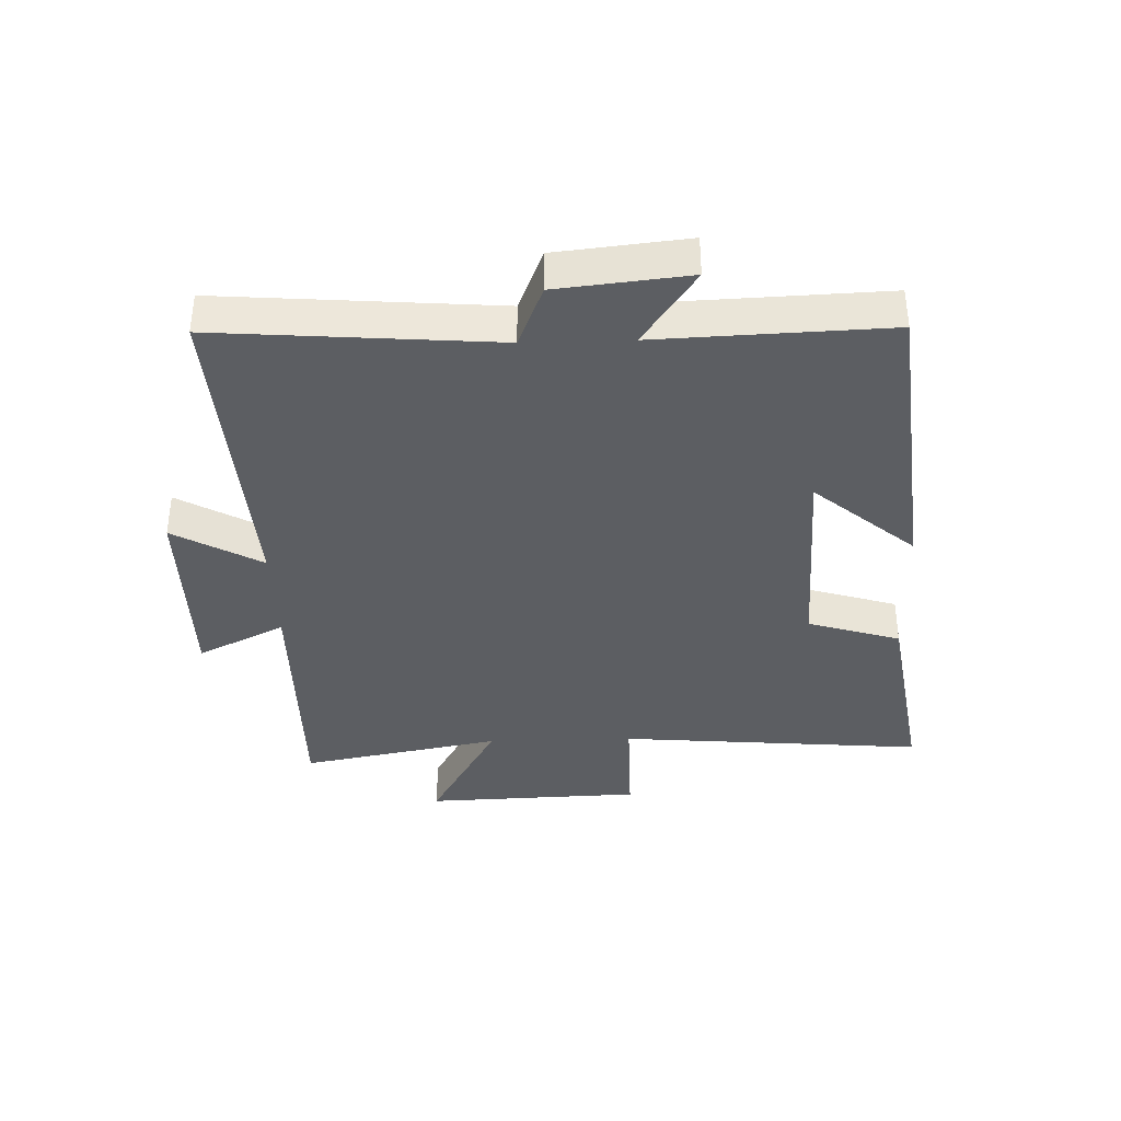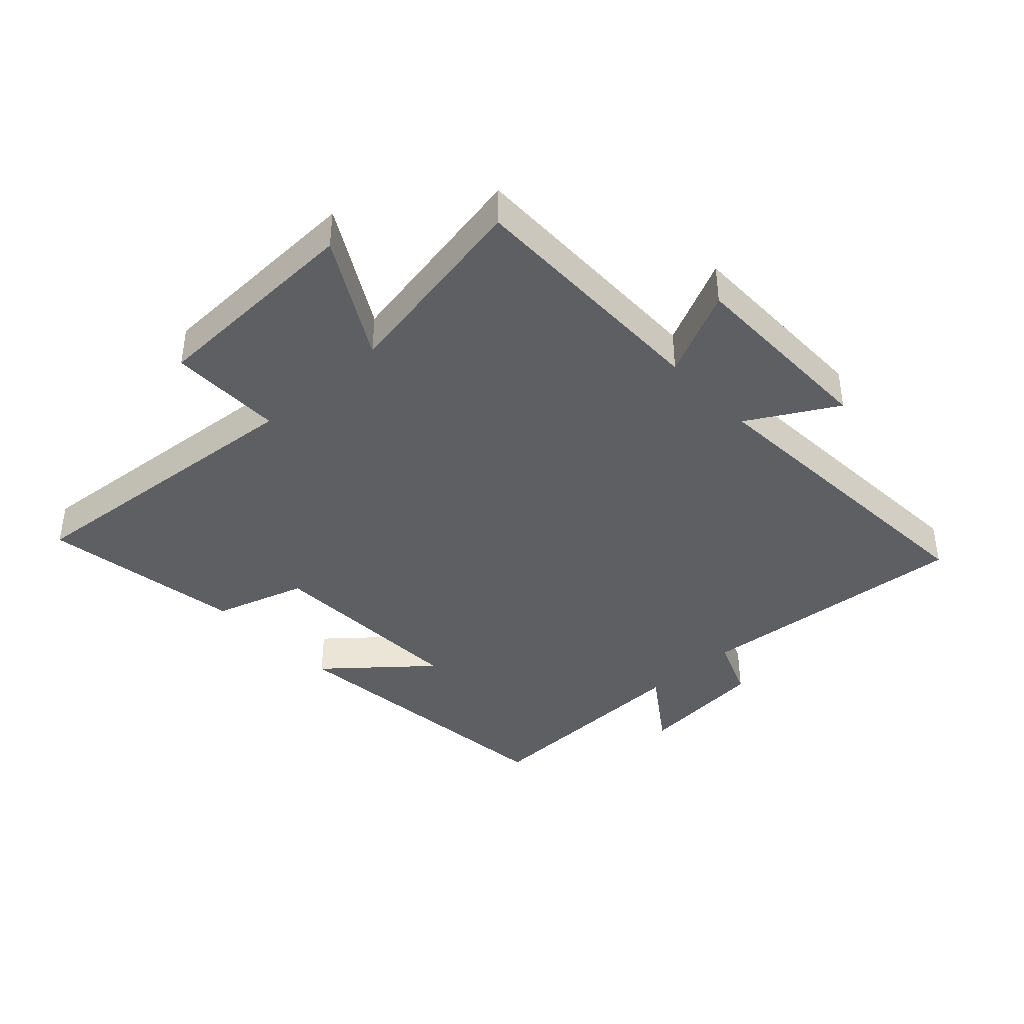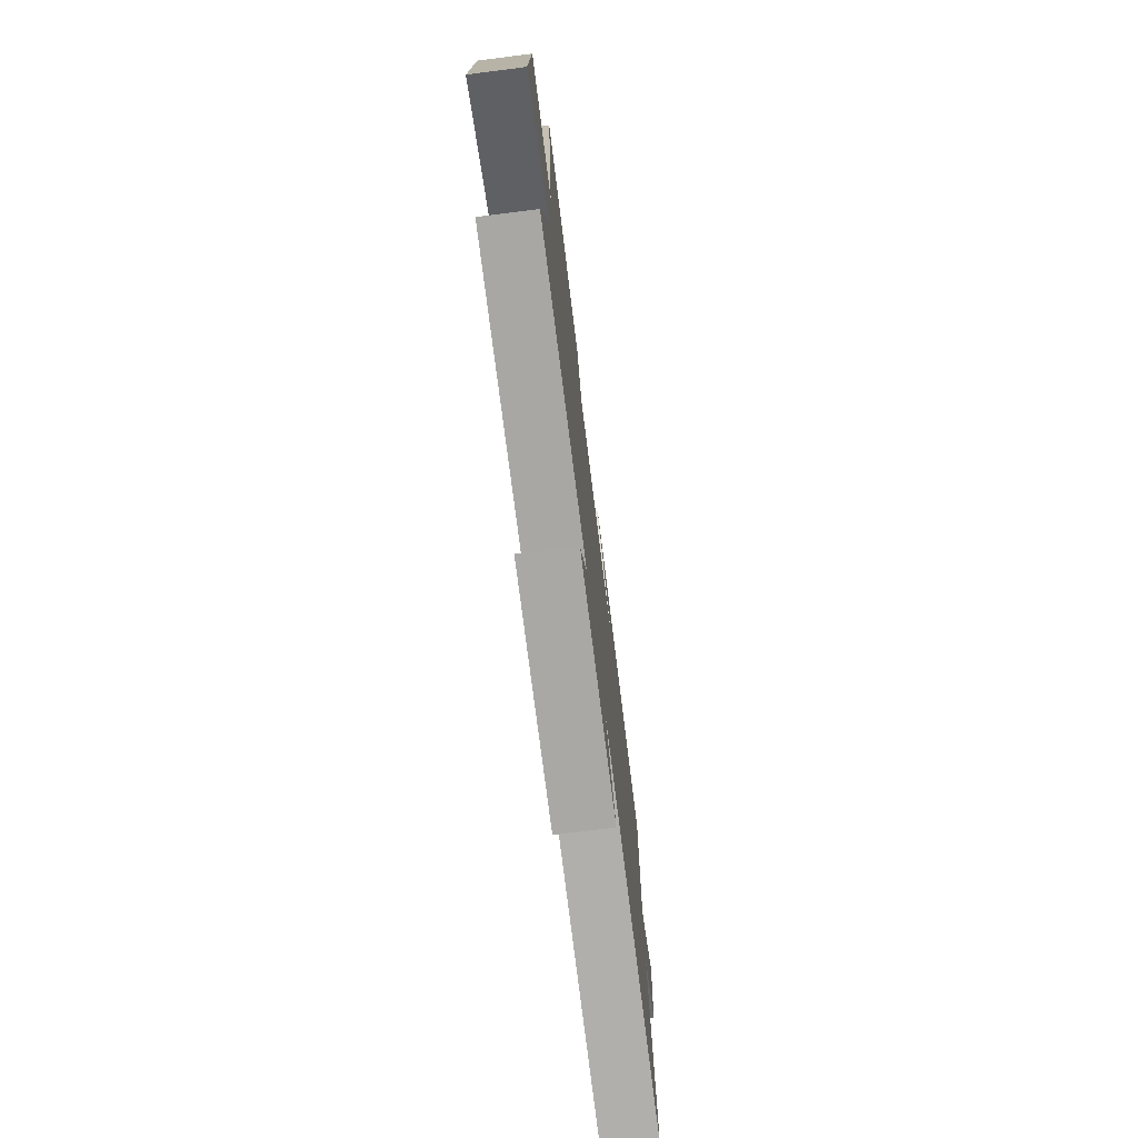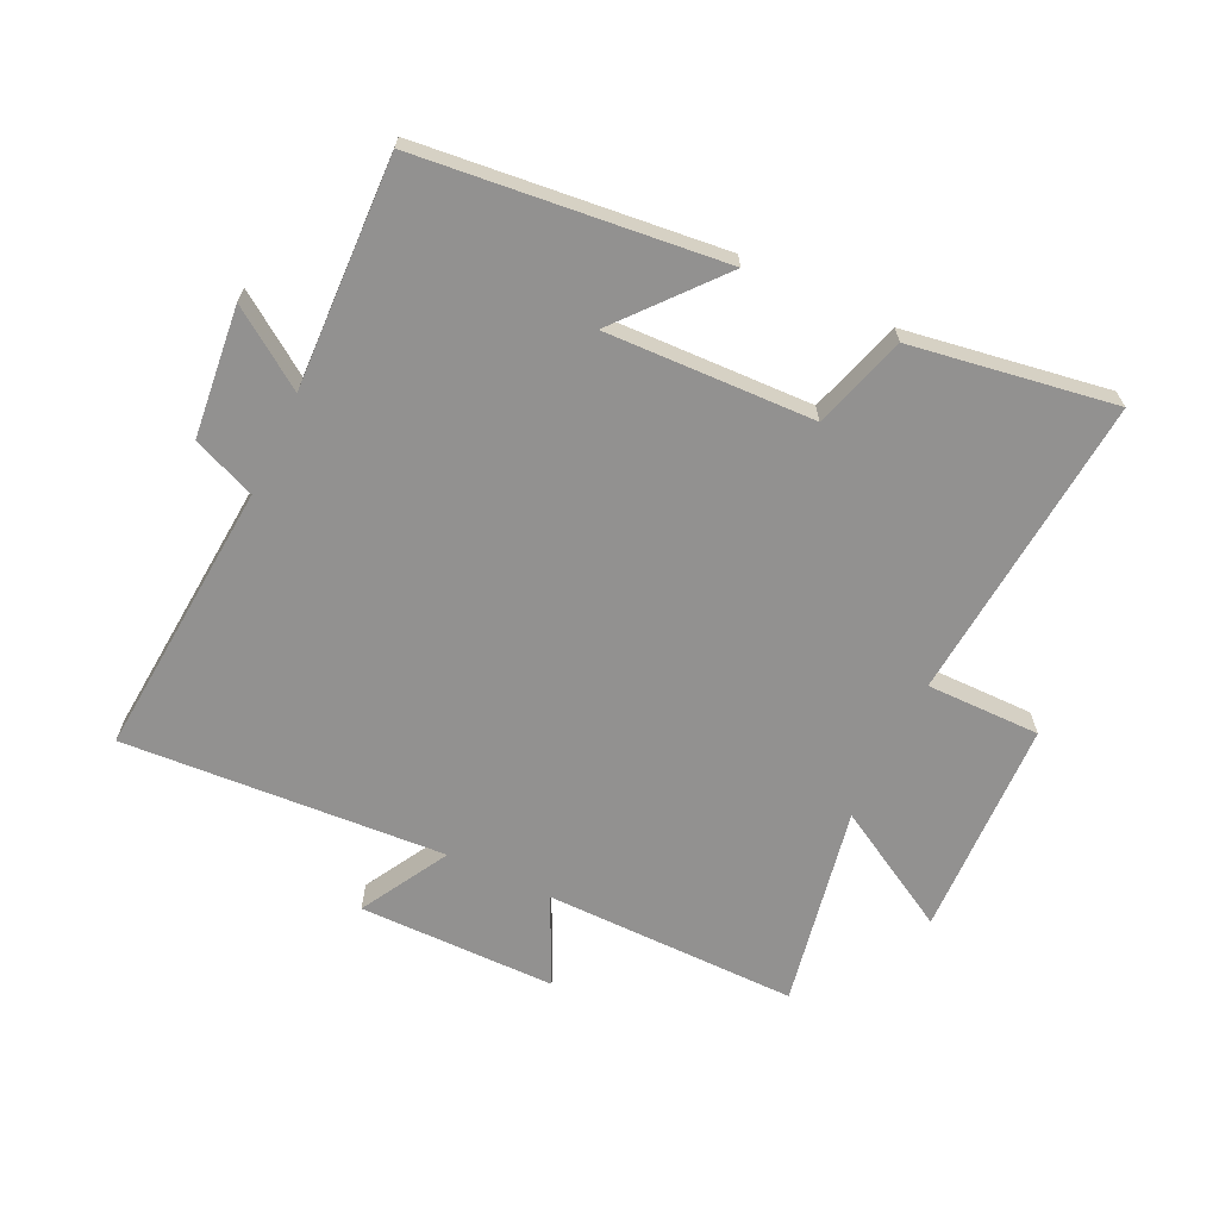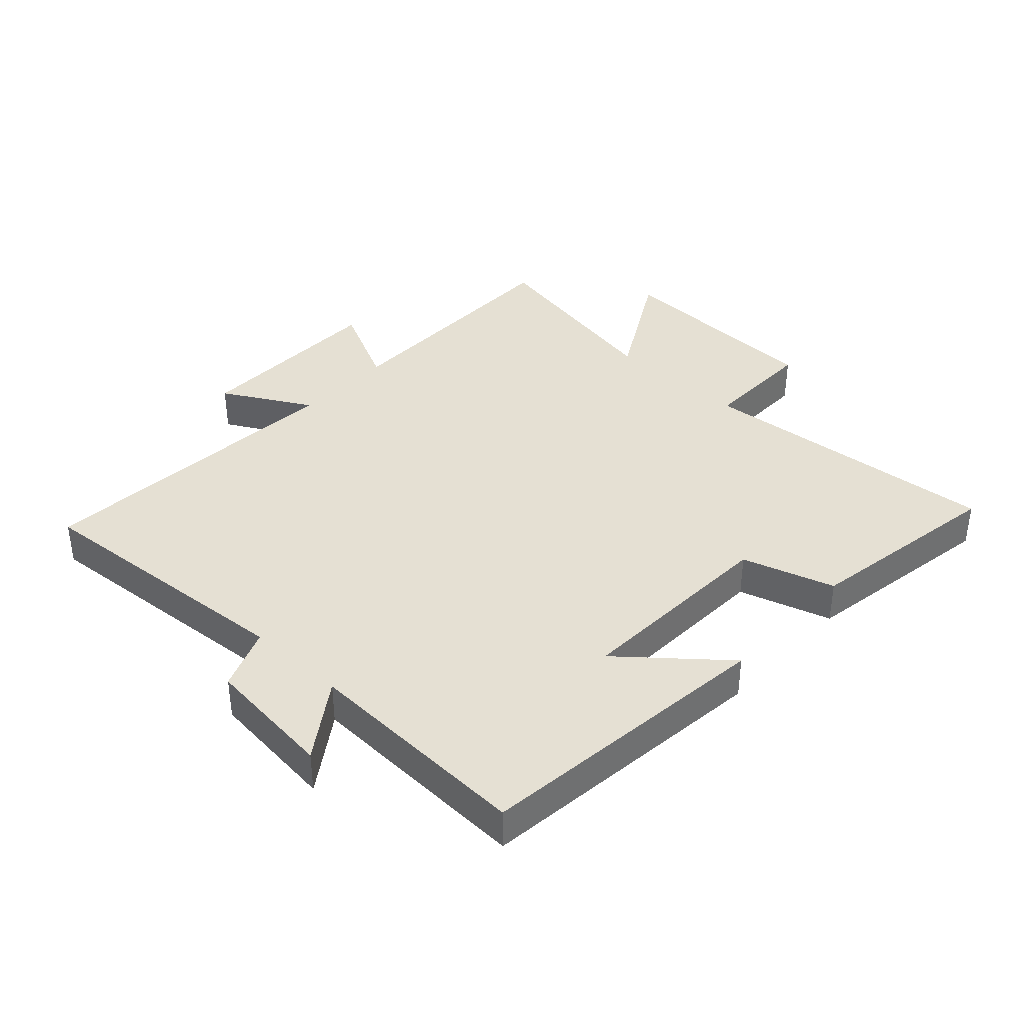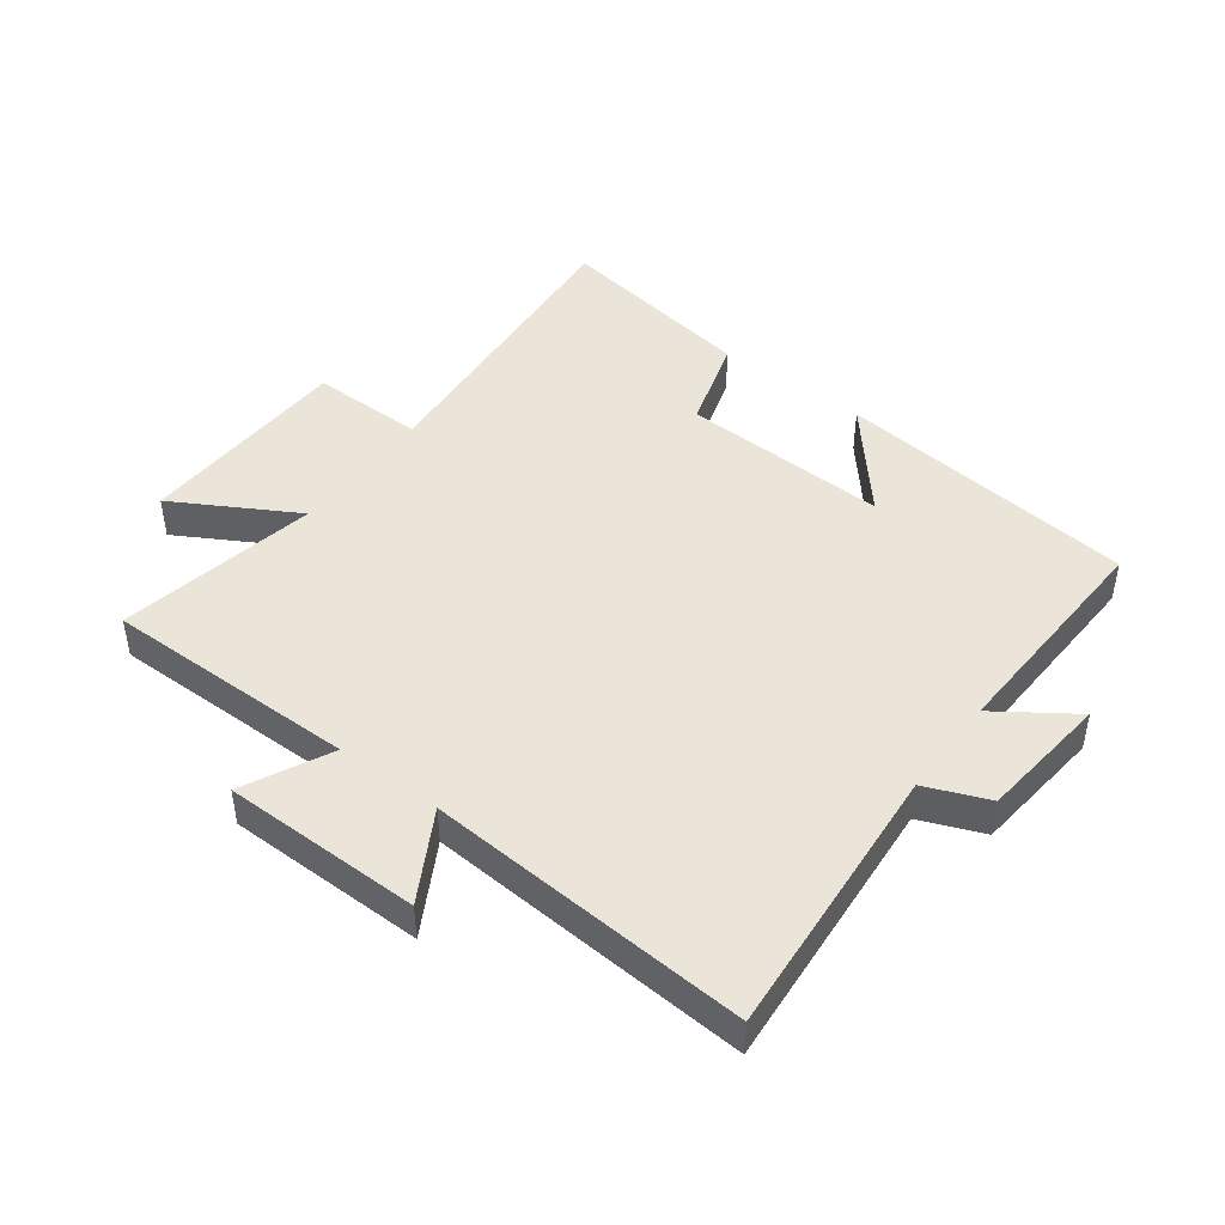
<metadata>
{"format":"obj","ext":"obj","renderer":"f3d","projection":"perspective","resolution":1024,"background":"white","views":[{"elev":-37.7,"azim":-88.2,"up":"+Y"},{"elev":-39.9,"azim":132.7,"up":"+Y"},{"elev":-74.7,"azim":97.2,"up":"+Z"},{"elev":-66.1,"azim":-25.5,"up":"+Y"},{"elev":38.1,"azim":-47.1,"up":"+Y"},{"elev":45.4,"azim":-143.1,"up":"+Y"}]}
</metadata>
<code>
v 0.542 0.07 0.552
v 0.5 0.07 0.059
v 0.683 0.07 0.06
v 0.695 0.07 -0.29
v 0.5 0.07 -0.179
v 0.561 0.07 -0.502
v 0.153 0.07 -0.5
v 0.221 0.07 -0.64
v -0.097 0.07 -0.642
v -0.017 0.07 -0.5
v -0.535 0.07 -0.534
v -0.5 0.07 -0.088
v -0.601 0.07 -0.047
v -0.623 0.07 0.163
v -0.5 0.07 0.078
v -0.514 0.07 0.448
v -0.028 0.07 0.5
v -0.164 0.07 0.339
v 0.17 0.07 0.351
v 0.216 0.07 0.5
v 0.542 0 0.552
v 0.5 0 0.059
v 0.683 0 0.06
v 0.695 0 -0.29
v 0.5 0 -0.179
v 0.561 0 -0.502
v 0.153 0 -0.5
v 0.221 0 -0.64
v -0.097 0 -0.642
v -0.017 0 -0.5
v -0.535 0 -0.534
v -0.5 0 -0.088
v -0.601 0 -0.047
v -0.623 0 0.163
v -0.5 0 0.078
v -0.514 0 0.448
v -0.028 0 0.5
v -0.164 0 0.339
v 0.17 0 0.351
v 0.216 0 0.5
f 19 20 1 2
f 18 19 2
f 15 16 17 18
f 15 18 2
f 12 13 14 15
f 12 15 2
f 12 2 3
f 11 12 3
f 10 11 3
f 7 8 9 10
f 7 10 3
f 5 6 7
f 5 7 3
f 3 4 5
f 22 21 40 39
f 22 39 38
f 38 37 36 35
f 22 38 35
f 35 34 33 32
f 22 35 32
f 23 22 32
f 23 32 31
f 23 31 30
f 30 29 28 27
f 23 30 27
f 27 26 25
f 23 27 25
f 25 24 23
f 1 21 22 2
f 2 22 23 3
f 3 23 24 4
f 4 24 25 5
f 5 25 26 6
f 6 26 27 7
f 7 27 28 8
f 8 28 29 9
f 9 29 30 10
f 10 30 31 11
f 11 31 32 12
f 12 32 33 13
f 13 33 34 14
f 14 34 35 15
f 15 35 36 16
f 16 36 37 17
f 17 37 38 18
f 18 38 39 19
f 19 39 40 20
f 20 40 21 1

</code>
